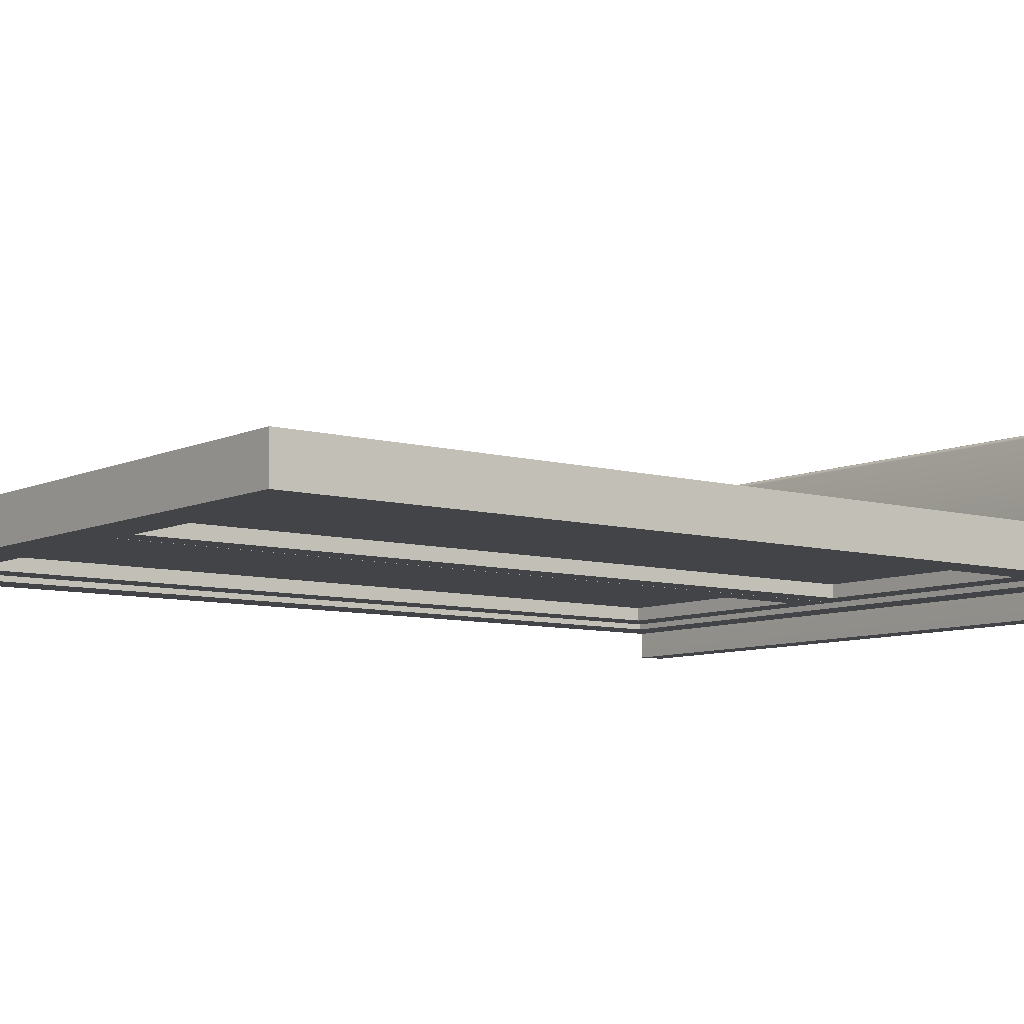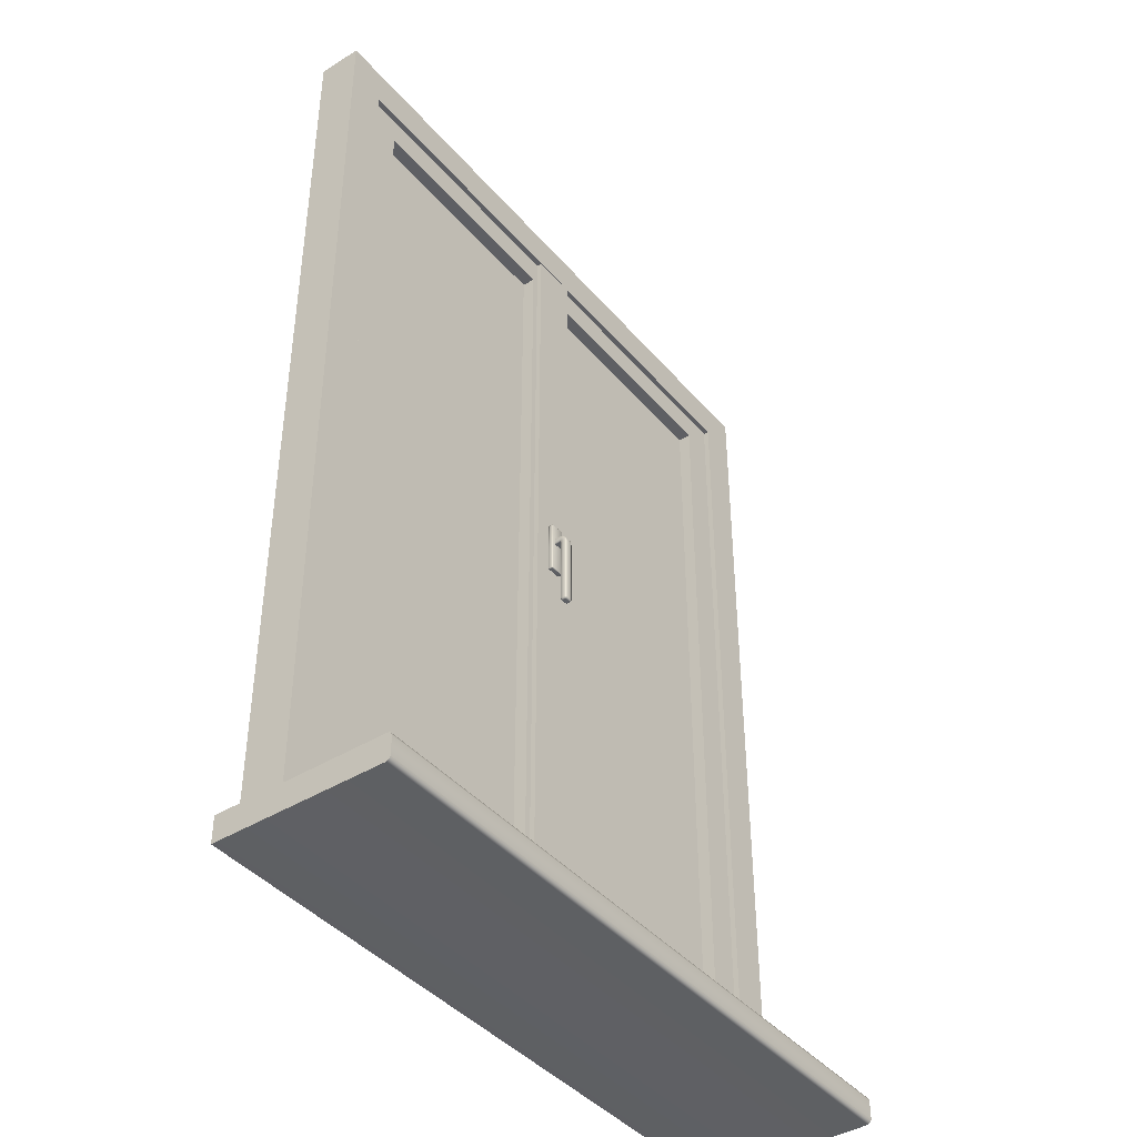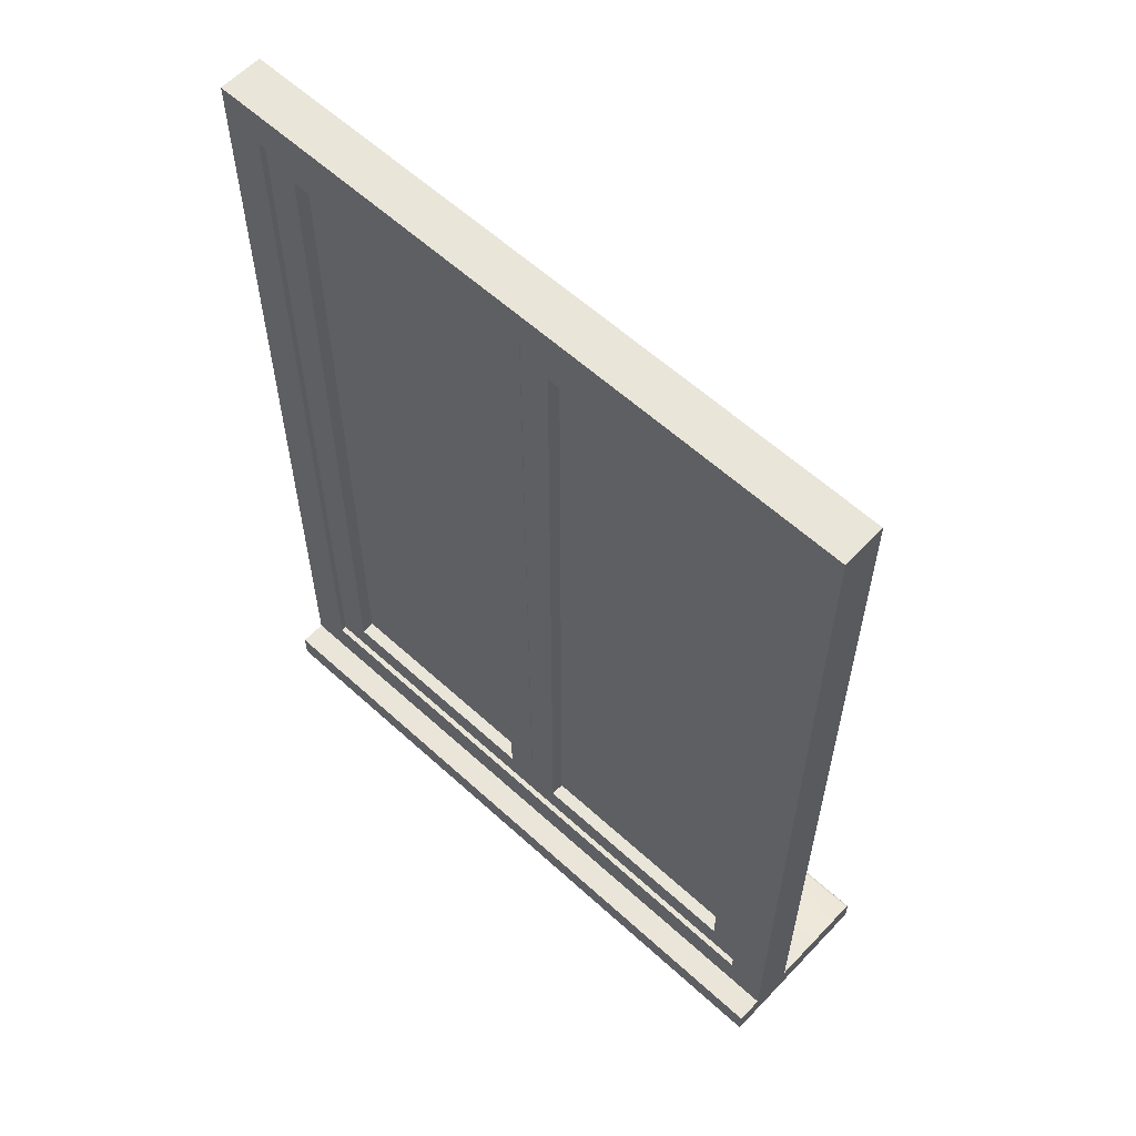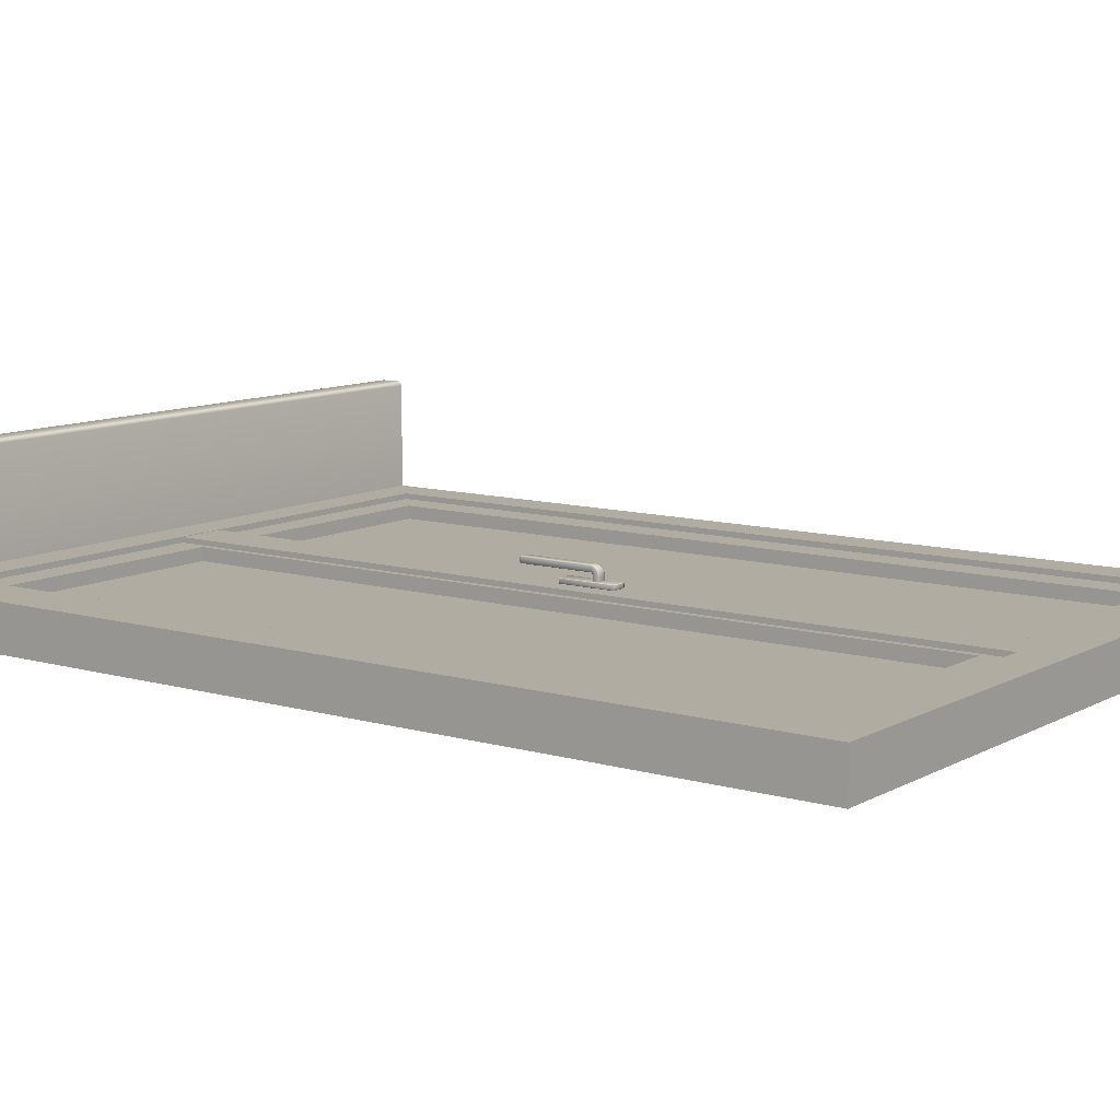
<metadata>
{"format":"obj","ext":"obj","renderer":"f3d","projection":"perspective","resolution":1024,"background":"white","views":[{"elev":-8.0,"azim":-128.0,"up":"+Z"},{"elev":-41.8,"azim":-53.3,"up":"+Y"},{"elev":59.7,"azim":-136.9,"up":"+Y"},{"elev":10.2,"azim":126.3,"up":"+Z"}]}
</metadata>
<code>
o 8.0.249.0
v -2.774 9.283 -0.1388
v -2.774 9.283 -0.07265
v -0.3265 9.283 -0.07265
v -0.3265 9.283 -0.1388
v -0.3265 1 -0.07266
v -0.3265 1 -0.1388
v -2.774 1 -0.1388
v -2.774 1 -0.07266
v 0.3279 9.283 -0.1388
v 0.3279 9.283 -0.07265
v 2.776 9.283 -0.07265
v 2.776 9.283 -0.1388
v 0.3279 1 -0.1388
v 0.3279 1 -0.07266
v 2.776 1 -0.07266
v 2.776 1 -0.1388
v -0.3247 9.285 -0.1388
v -0.3247 9.285 -0.07265
v -2.778 9.285 -0.07265
v -2.778 9.285 -0.1388
v -0.3247 0.9962 -0.1388
v -0.3247 0.9962 -0.07266
v -2.778 0.9962 -0.07266
v -2.778 0.9962 -0.1388
v 2.778 9.285 -0.1388
v 2.778 9.285 -0.07265
v 0.3247 9.285 -0.07265
v 0.3247 9.285 -0.1388
v 0.3247 0.9962 -0.07266
v 0.3247 0.9962 -0.1388
v 2.778 0.9962 -0.1388
v 2.778 0.9962 -0.07266
v -0.08148 5.623 0.1288
v -0.07931 5.628 0.1288
v -0.0786 5.627 0.1245
v -0.07931 5.623 0.1238
v -0.07429 5.623 0.1216
v -0.07429 5.628 0.1238
v 0.06957 5.623 0.1216
v 0.06957 5.628 0.1238
v 0.07388 5.627 0.1245
v 0.07459 5.623 0.1238
v 0.07676 5.623 0.1288
v 0.07459 5.628 0.1288
v -0.08148 5.623 0.1682
v -0.07931 5.623 0.1732
v -0.0786 5.627 0.1725
v -0.07931 5.628 0.1682
v -0.07429 5.63 0.1682
v -0.07429 5.628 0.1732
v -0.07429 5.036 0.1682
v -0.07429 5.038 0.1732
v -0.0786 5.039 0.1725
v -0.07931 5.038 0.1682
v -0.08148 5.043 0.1682
v -0.07931 5.043 0.1732
v 0.06957 5.63 0.1682
v 0.06957 5.628 0.1732
v 0.07388 5.627 0.1725
v 0.07459 5.628 0.1682
v 0.07676 5.623 0.1682
v 0.07459 5.623 0.1732
v 0.06957 5.043 0.1754
v 0.06957 5.038 0.1732
v 0.07388 5.039 0.1725
v 0.07459 5.043 0.1732
v 0.07676 5.043 0.1682
v 0.07459 5.038 0.1682
v 0.06957 5.043 0.1216
v 0.07459 5.043 0.1238
v 0.07388 5.039 0.1245
v 0.06957 5.038 0.1238
v 0.06957 5.036 0.1288
v 0.07459 5.038 0.1288
v -0.07429 5.036 0.1288
v -0.07931 5.038 0.1288
v -0.0786 5.039 0.1245
v -0.07429 5.038 0.1238
v -0.07429 5.043 0.1216
v -0.07931 5.043 0.1238
v -0.08148 5.043 0.1288
v 0.06957 5.036 0.1682
v 0.06957 5.63 0.1288
v -0.07429 5.63 0.1288
v -0.07429 5.623 0.1754
v 0.06957 5.623 0.1754
v -0.07429 5.043 0.1754
v 0.07676 5.043 0.1288
v -0.0321 5.377 0.176
v -0.04437 5.381 0.176
v -0.04966 5.39 0.176
v -0.04966 5.437 0.176
v -0.04437 5.446 0.176
v -0.0321 5.45 0.176
v 0.0321 5.45 0.176
v 0.04437 5.446 0.176
v 0.04966 5.437 0.176
v 0.04966 5.39 0.176
v 0.04437 5.381 0.176
v 0.0321 5.377 0.176
v 0.0321 5.377 0.2126
v -0.0321 5.377 0.2126
v -0.04966 5.39 0.2126
v -0.04966 5.437 0.2126
v 0.04966 5.437 0.2126
v 0.04966 5.39 0.2126
v -0.0321 5.45 0.2126
v 0.0321 5.45 0.2126
v -0.02325 4.577 0.2724
v -0.02098 4.577 0.2717
v 0.02098 4.577 0.2717
v 0.02325 4.577 0.2724
v 0.02423 4.577 0.2741
v 0.02423 4.577 0.2983
v 0.02325 4.577 0.3
v 0.02098 4.577 0.3007
v -0.02098 4.577 0.3007
v -0.02325 4.577 0.3
v -0.02423 4.577 0.2983
v -0.02423 4.577 0.2741
v 0.04437 5.381 0.2126
v -0.04437 5.381 0.2126
v -0.04437 5.446 0.2126
v 0.04437 5.446 0.2126
v -0.04437 5.38 0.2297
v -0.04966 5.389 0.2305
v -0.0321 5.376 0.2293
v 0.0321 5.376 0.2293
v 0.04437 5.38 0.2297
v 0.04966 5.389 0.2305
v 0.04966 5.437 0.2349
v 0.04437 5.446 0.2357
v 0.0321 5.45 0.2361
v -0.0321 5.45 0.2361
v -0.04437 5.446 0.2357
v -0.04966 5.437 0.2349
v -0.04437 5.378 0.2406
v -0.04966 5.387 0.2439
v -0.0321 5.375 0.2392
v 0.0321 5.375 0.2392
v 0.04437 5.378 0.2406
v 0.04966 5.387 0.2439
v 0.04966 5.431 0.2608
v 0.04437 5.44 0.2641
v 0.0321 5.443 0.2655
v -0.0321 5.443 0.2655
v -0.04437 5.44 0.2641
v -0.04966 5.431 0.2608
v -0.04437 5.374 0.2462
v -0.04966 5.381 0.2525
v -0.0321 5.372 0.2434
v 0.0321 5.372 0.2434
v 0.04437 5.374 0.2462
v 0.04966 5.381 0.2525
v 0.04966 5.415 0.2856
v 0.04437 5.421 0.292
v 0.0321 5.424 0.2947
v -0.0321 5.424 0.2947
v -0.04437 5.421 0.292
v -0.04966 5.415 0.2856
v -0.04437 5.368 0.2507
v -0.04966 5.372 0.259
v -0.0321 5.366 0.2472
v 0.0321 5.366 0.2472
v 0.04437 5.368 0.2507
v 0.04966 5.372 0.259
v 0.04966 5.391 0.3022
v 0.04437 5.395 0.3105
v 0.0321 5.397 0.314
v -0.0321 5.397 0.314
v -0.04437 5.395 0.3105
v -0.04966 5.391 0.3022
v -0.04437 5.359 0.253
v -0.04966 5.36 0.262
v -0.0321 5.358 0.2491
v 0.0321 5.358 0.2491
v 0.04437 5.359 0.253
v 0.04966 5.36 0.262
v 0.04966 5.365 0.3092
v 0.04437 5.366 0.3182
v 0.0321 5.366 0.3221
v -0.0321 5.366 0.3221
v -0.04437 5.366 0.3182
v -0.04966 5.365 0.3092
v -0.04437 5.342 0.2535
v -0.04966 5.342 0.2626
v -0.0321 5.342 0.2496
v 0.0321 5.342 0.2496
v 0.04437 5.342 0.2535
v 0.04966 5.342 0.2626
v 0.04966 5.342 0.3101
v 0.04437 5.342 0.3191
v 0.0321 5.342 0.323
v -0.0321 5.342 0.323
v -0.04437 5.342 0.3191
v -0.04966 5.342 0.3101
v -0.04437 5.322 0.2534
v -0.04966 5.322 0.2625
v -0.0321 5.322 0.2495
v 0.0321 5.322 0.2495
v 0.04437 5.322 0.2534
v 0.04966 5.322 0.2625
v 0.04966 5.322 0.3099
v 0.04437 5.322 0.319
v 0.0321 5.322 0.3229
v -0.0321 5.322 0.3229
v -0.04437 5.322 0.319
v -0.04966 5.322 0.3099
v -0.04437 5.302 0.2534
v -0.04966 5.302 0.2625
v -0.0321 5.302 0.2495
v 0.0321 5.302 0.2495
v 0.04437 5.302 0.2534
v 0.04966 5.302 0.2625
v 0.04966 5.302 0.3099
v 0.04437 5.302 0.319
v 0.0321 5.302 0.3229
v -0.0321 5.302 0.3229
v -0.04437 5.302 0.319
v -0.04966 5.302 0.3099
v -0.04437 4.599 0.2534
v -0.04966 4.599 0.2625
v -0.0321 4.599 0.2495
v 0.0321 4.599 0.2495
v 0.04437 4.599 0.2534
v 0.04966 4.599 0.2625
v 0.04966 4.599 0.3099
v 0.04437 4.599 0.319
v 0.0321 4.599 0.3229
v -0.0321 4.599 0.3229
v -0.04437 4.599 0.319
v -0.04966 4.599 0.3099
v -0.03808 4.579 0.3049
v -0.03808 4.579 0.2675
v -0.0324 4.578 0.27
v -0.0324 4.578 0.3024
v -0.03546 4.579 0.3094
v -0.0297 4.578 0.3047
v -0.02939 4.579 0.3113
v -0.0256 4.578 0.3056
v 0.02939 4.579 0.3113
v 0.0256 4.578 0.3056
v 0.03546 4.579 0.3094
v 0.0297 4.578 0.3047
v 0.03808 4.579 0.3049
v 0.0324 4.578 0.3024
v 0.03808 4.579 0.2675
v 0.0324 4.578 0.27
v 0.03546 4.579 0.263
v 0.0297 4.578 0.2677
v 0.02939 4.579 0.2611
v 0.0256 4.578 0.2667
v -0.02939 4.579 0.2611
v -0.0256 4.578 0.2667
v -0.03546 4.579 0.263
v -0.0297 4.578 0.2677
v -0.04642 4.588 0.2639
v -0.04188 4.588 0.2561
v -0.03134 4.588 0.2527
v 0.03134 4.588 0.2527
v 0.04188 4.588 0.2561
v 0.04642 4.588 0.2639
v 0.04642 4.588 0.3085
v 0.04188 4.588 0.3163
v 0.03134 4.588 0.3197
v -0.03134 4.588 0.3197
v -0.04188 4.588 0.3163
v -0.04642 4.588 0.3085
v -0.002596 9.584 -0.2809
v -0.3247 9.285 -0.2809
v -2.778 9.285 -0.2809
v -3.12 9.584 -0.2809
v -0.3247 9.285 0.06384
v -0.002596 9.584 0.06384
v -3.12 9.584 0.06384
v -2.778 9.285 0.06384
v -0.002596 0.6778 0.06383
v -0.3247 0.9962 0.06383
v -2.778 0.9962 0.06383
v -3.12 0.6778 0.06383
v -0.002596 0.6778 -0.2809
v -3.12 0.6778 -0.2809
v -2.778 0.9962 -0.2809
v -0.3247 0.9962 -0.2809
v -2.778 0.9962 -0.1388
v -0.3247 0.9962 -0.1388
v -2.778 0.9962 -0.2809
v -0.3247 9.285 -0.07265
v -0.3247 0.9962 -0.07266
v -2.778 0.9962 -0.07266
v -2.778 0.9962 0.06383
v -0.3244 0.9962 -0.07266
v -2.778 9.285 -0.07265
v -2.778 9.285 -0.1388
v -0.3247 9.285 -0.1388
v 0.3247 9.285 -0.1388
v 0.3247 0.9962 -0.1388
v 0.3247 0.9962 -0.2809
v 0.3247 9.285 -0.2809
v 2.778 9.285 -0.2809
v 2.778 9.285 -0.1388
v 2.778 0.9962 -0.07266
v 0.3243 0.9962 -0.07266
v 0.3247 0.9962 0.06383
v 2.778 0.9962 0.06383
v 2.778 0.9962 -0.2809
v 2.778 0.9962 -0.1388
v 2.778 9.285 -0.07265
v 2.778 9.285 0.06384
v 0.3243 0.9962 -0.1388
v 0.3247 9.285 0.06384
v 0.3247 9.285 -0.07265
v 3.12 0.6778 -0.2809
v 0.2558 0.6778 -0.2809
v 0.2558 0.9333 -0.2809
v 0.2558 0.6778 0.06383
v 3.12 0.6778 0.06383
v 0.3247 0.9962 -0.07266
v 2.778 9.285 -0.2809
v 3.12 9.584 -0.2809
v 0.002596 0.6778 -0.2809
v 0.002596 0.6778 0.06383
v 3.12 9.584 0.06384
v 2.778 9.285 0.06384
v 0.002596 0.6778 0.1173
v 0.2558 0.6778 0.1173
v 0.2558 9.584 0.1173
v 0.002596 9.584 0.1173
v 0.002596 9.584 -0.2809
v 0.2558 9.344 -0.2809
v 0.002596 9.584 0.06384
v 0.3247 9.285 -0.2809
v 0.2558 9.584 -0.2809
v 0.2558 9.584 0.06384
v -0.2553 9.584 0.06384
v -0.2553 0.6778 0.06383
v -0.2553 0.6778 0.1173
v -0.2553 9.584 0.1173
v -3.537 9.995 -0.339
v -3.537 9.995 0.1214
v 3.537 9.995 0.1214
v 3.537 9.995 -0.339
v -3.122 0.6736 -0.339
v -3.122 0.6736 0.1214
v 3.122 0.6736 0.1214
v 3.122 0.6736 -0.339
v -3.122 9.583 0.1214
v -3.122 9.583 -0.339
v 3.122 9.583 -0.339
v 3.122 9.583 0.1214
v 3.537 0.2837 -0.339
v -3.537 0.2837 -0.339
v -3.537 0.2837 0.1214
v 3.537 0.2837 0.1214
v 3.537 0.2837 1.21
v 3.537 0.2837 -0.6188
v -3.537 0.2837 -0.6188
v -3.537 0.2837 1.21
v -3.537 -0.000107 -0.6188
v -3.537 -0.000107 1.21
v -3.537 0.0126 1.239
v -3.537 0.0421 1.252
v -3.537 0.2414 1.252
v -3.537 0.2709 1.239
v 3.537 -0.000107 -0.6188
v 3.537 0.0421 1.252
v 3.537 0.2414 1.252
v 3.537 0.0126 1.239
v 3.537 -0.000107 1.21
v 3.537 0.2709 1.239
f 1 2 3 4
f 4 3 5 6
f 2 1 7 8
f 8 7 6 5
f 9 10 11 12
f 13 14 10 9
f 15 16 12 11
f 14 13 16 15
f 5 3 2 8
f 7 1 4 6
f 13 9 12 16
f 15 11 10 14
f 17 18 19 20
f 21 22 18 17
f 23 24 20 19
f 22 21 24 23
f 25 26 27 28
f 28 27 29 30
f 26 25 31 32
f 32 31 30 29
f 33 34 35 36
f 37 36 35 38
f 39 40 41 42
f 43 42 41 44
f 45 46 47 48
f 49 48 47 50
f 51 52 53 54
f 55 54 53 56
f 57 58 59 60
f 61 60 59 62
f 63 64 65 66
f 67 66 65 68
f 69 70 71 72
f 73 72 71 74
f 75 76 77 78
f 79 78 77 80
f 81 33 36 80
f 33 45 48 34
f 45 55 56 46
f 82 73 74 68
f 51 82 64 52
f 83 57 60 44
f 84 83 40 38
f 69 39 42 70
f 85 86 58 50
f 55 81 76 54
f 86 63 66 62
f 73 75 78 72
f 37 79 80 36
f 49 84 34 48
f 87 85 46 56
f 88 67 68 74
f 63 87 52 64
f 61 43 44 60
f 39 37 38 40
f 43 88 70 42
f 57 49 50 58
f 75 51 54 76
f 67 61 62 66
f 79 69 72 78
f 84 38 35 34
f 83 44 41 40
f 85 50 47 46
f 87 56 53 52
f 86 62 59 58
f 82 68 65 64
f 88 74 71 70
f 81 80 77 76
f 85 87 63 86
f 67 88 43 61
f 73 82 51 75
f 84 49 57 83
f 45 33 81 55
f 79 37 39 69
f 89 90 91 92 93 94 95 96 97 98 99 100
f 89 100 101 102
f 103 104 92 91
f 98 97 105 106
f 107 108 95 94
f 109 110 111 112 113 114 115 116 117 118 119 120
f 98 106 121 99
f 103 91 90 122
f 107 94 93 123
f 95 108 124 96
f 101 100 99 121
f 89 102 122 90
f 92 104 123 93
f 105 97 96 124
f 103 122 125 126
f 122 102 127 125
f 102 101 128 127
f 101 121 129 128
f 121 106 130 129
f 106 105 131 130
f 105 124 132 131
f 124 108 133 132
f 108 107 134 133
f 107 123 135 134
f 123 104 136 135
f 104 103 126 136
f 126 125 137 138
f 125 127 139 137
f 127 128 140 139
f 128 129 141 140
f 129 130 142 141
f 130 131 143 142
f 131 132 144 143
f 132 133 145 144
f 133 134 146 145
f 134 135 147 146
f 135 136 148 147
f 136 126 138 148
f 138 137 149 150
f 137 139 151 149
f 139 140 152 151
f 140 141 153 152
f 141 142 154 153
f 142 143 155 154
f 143 144 156 155
f 144 145 157 156
f 145 146 158 157
f 146 147 159 158
f 147 148 160 159
f 148 138 150 160
f 150 149 161 162
f 149 151 163 161
f 151 152 164 163
f 152 153 165 164
f 153 154 166 165
f 154 155 167 166
f 155 156 168 167
f 156 157 169 168
f 157 158 170 169
f 158 159 171 170
f 159 160 172 171
f 160 150 162 172
f 162 161 173 174
f 161 163 175 173
f 163 164 176 175
f 164 165 177 176
f 165 166 178 177
f 166 167 179 178
f 167 168 180 179
f 168 169 181 180
f 169 170 182 181
f 170 171 183 182
f 171 172 184 183
f 172 162 174 184
f 174 173 185 186
f 173 175 187 185
f 175 176 188 187
f 176 177 189 188
f 177 178 190 189
f 178 179 191 190
f 179 180 192 191
f 180 181 193 192
f 181 182 194 193
f 182 183 195 194
f 183 184 196 195
f 184 174 186 196
f 186 185 197 198
f 185 187 199 197
f 187 188 200 199
f 188 189 201 200
f 189 190 202 201
f 190 191 203 202
f 191 192 204 203
f 192 193 205 204
f 193 194 206 205
f 194 195 207 206
f 195 196 208 207
f 196 186 198 208
f 198 197 209 210
f 197 199 211 209
f 199 200 212 211
f 200 201 213 212
f 201 202 214 213
f 202 203 215 214
f 203 204 216 215
f 204 205 217 216
f 205 206 218 217
f 206 207 219 218
f 207 208 220 219
f 208 198 210 220
f 210 209 221 222
f 209 211 223 221
f 211 212 224 223
f 212 213 225 224
f 213 214 226 225
f 214 215 227 226
f 215 216 228 227
f 216 217 229 228
f 217 218 230 229
f 218 219 231 230
f 219 220 232 231
f 220 210 222 232
f 233 234 235 236
f 237 233 236 238
f 239 237 238 240
f 241 239 240 242
f 243 241 242 244
f 245 243 244 246
f 247 245 246 248
f 249 247 248 250
f 251 249 250 252
f 253 251 252 254
f 255 253 254 256
f 234 255 256 235
f 257 258 255 234
f 222 221 258 257
f 258 259 253 255
f 221 223 259 258
f 259 260 251 253
f 223 224 260 259
f 260 261 249 251
f 224 225 261 260
f 261 262 247 249
f 225 226 262 261
f 262 263 245 247
f 226 227 263 262
f 263 264 243 245
f 227 228 264 263
f 264 265 241 243
f 228 229 265 264
f 265 266 239 241
f 229 230 266 265
f 266 267 237 239
f 230 231 267 266
f 267 268 233 237
f 231 232 268 267
f 268 257 234 233
f 232 222 257 268
f 256 254 110 109
f 254 252 111 110
f 252 250 112 111
f 250 248 113 112
f 248 246 114 113
f 246 244 115 114
f 244 242 116 115
f 242 240 117 116
f 240 238 118 117
f 238 236 119 118
f 236 235 120 119
f 235 256 109 120
f 269 270 271 272
f 273 274 275 276
f 277 278 279 280
f 281 282 283 284
f 281 284 270 269
f 285 286 284 283
f 274 273 278 277
f 287 282 272 271
f 276 275 280 279
f 274 277 281 269
f 269 272 275 274
f 277 280 282 281
f 275 272 282 280
f 288 289 278 273
f 290 291 278 292
f 293 288 273 276
f 276 291 290 293
f 294 285 283 271
f 270 284 286 295
f 295 294 271 270
f 289 292 278
f 296 297 298 299
f 299 300 301 296
f 302 303 304 305
f 300 306 307 301
f 308 302 305 309
f 307 306 298 310
f 309 311 312 308
f 313 314 315 298 306
f 304 316 317 305
f 318 312 311 304
f 306 319 320 313
f 321 314 316 322
f 305 317 323 324
f 325 326 327 328
f 329 330 315 321
f 317 313 320 323
f 321 315 314
f 322 331 329 321
f 332 330 333 320 319
f 331 334 333 329
f 318 304 303
f 297 310 298
f 323 320 333 334
f 329 333 330
f 311 324 323 334
f 332 298 315 330
f 304 311 334 316
f 313 317 316 314
f 322 316 326 325
f 316 334 327 326
f 334 331 328 327
f 335 336 337 338
f 331 322 336 335
f 322 325 337 336
f 325 328 338 337
f 328 331 335 338
f 339 340 341 342
f 343 344 345 346
f 347 348 349 350
f 343 346 351 352
f 343 352 339 348
f 347 340 353 344
f 347 350 341 340
f 342 349 348 339
f 353 352 351 354
f 340 339 352 353
f 347 344 343 348
f 354 345 344 353
f 349 346 345 350
f 354 351 342 341
f 345 354 341 350
f 349 342 351 346
f 355 356 357 358
f 359 360 361 362 363 364 358 357
f 365 359 357 356
f 366 367 363 362
f 366 368 369 365 356 355 370 367
f 360 359 365 369
f 363 367 370 364
f 360 369 368 361
f 355 358 364 370
f 366 362 361 368

</code>
